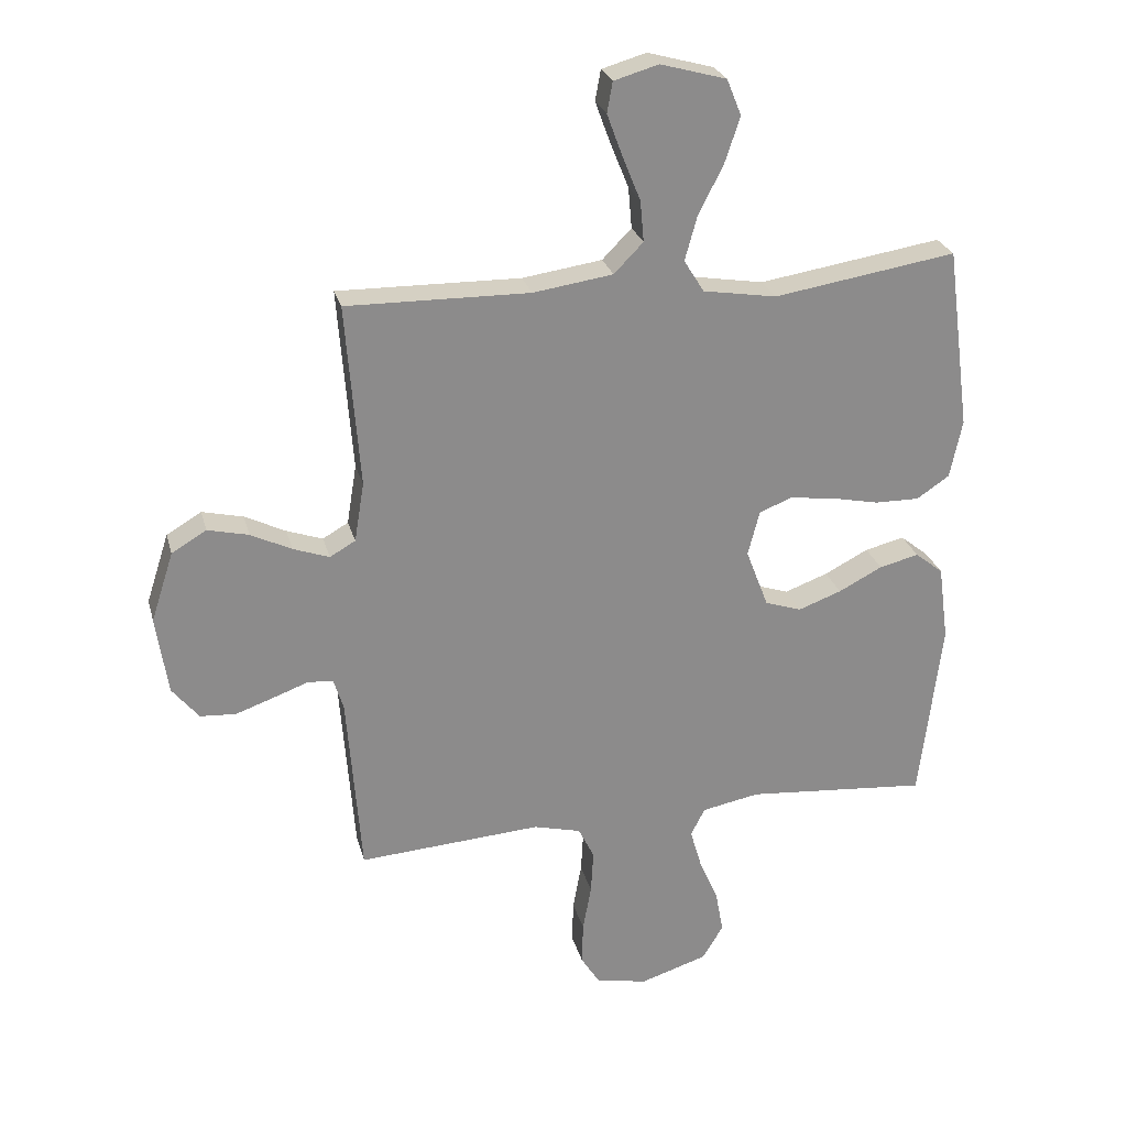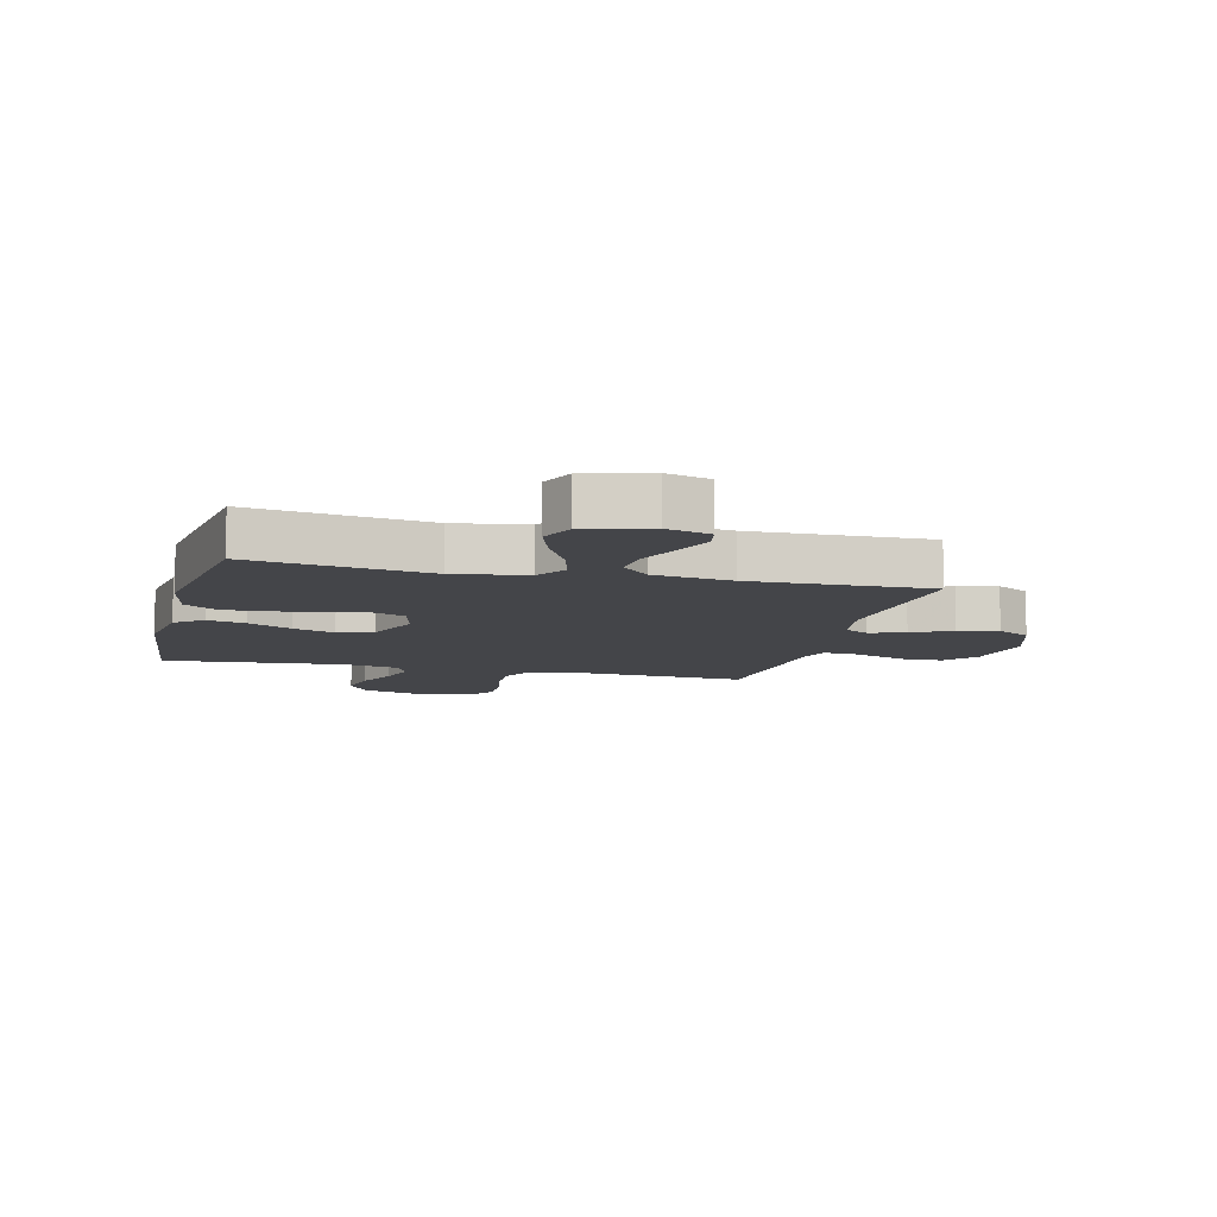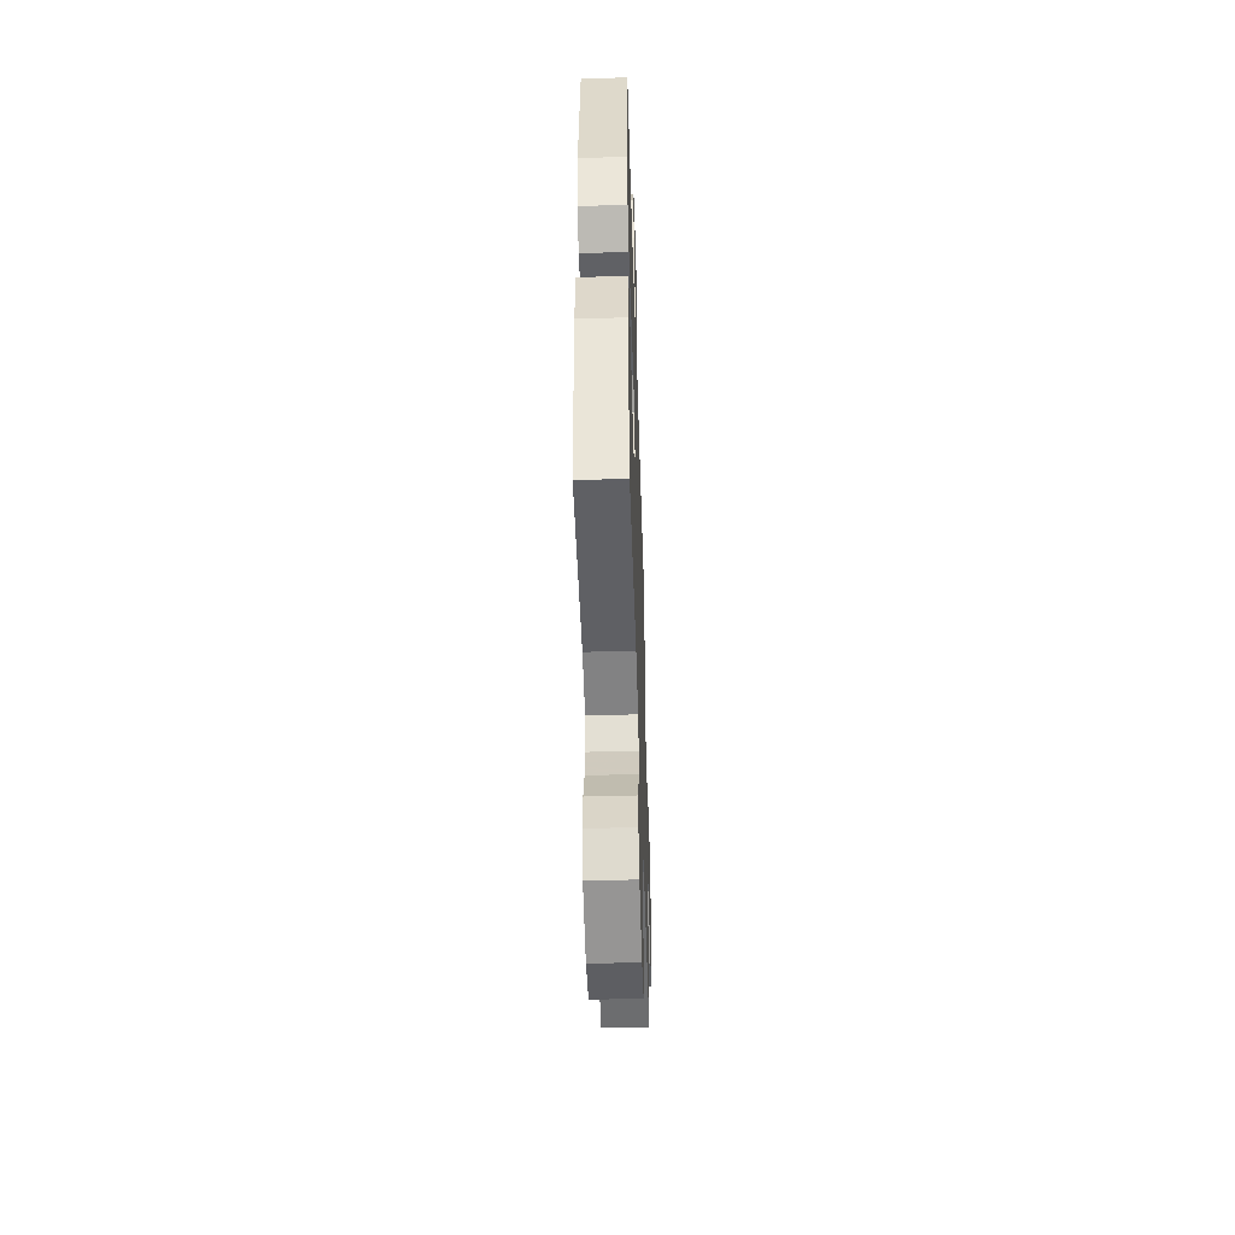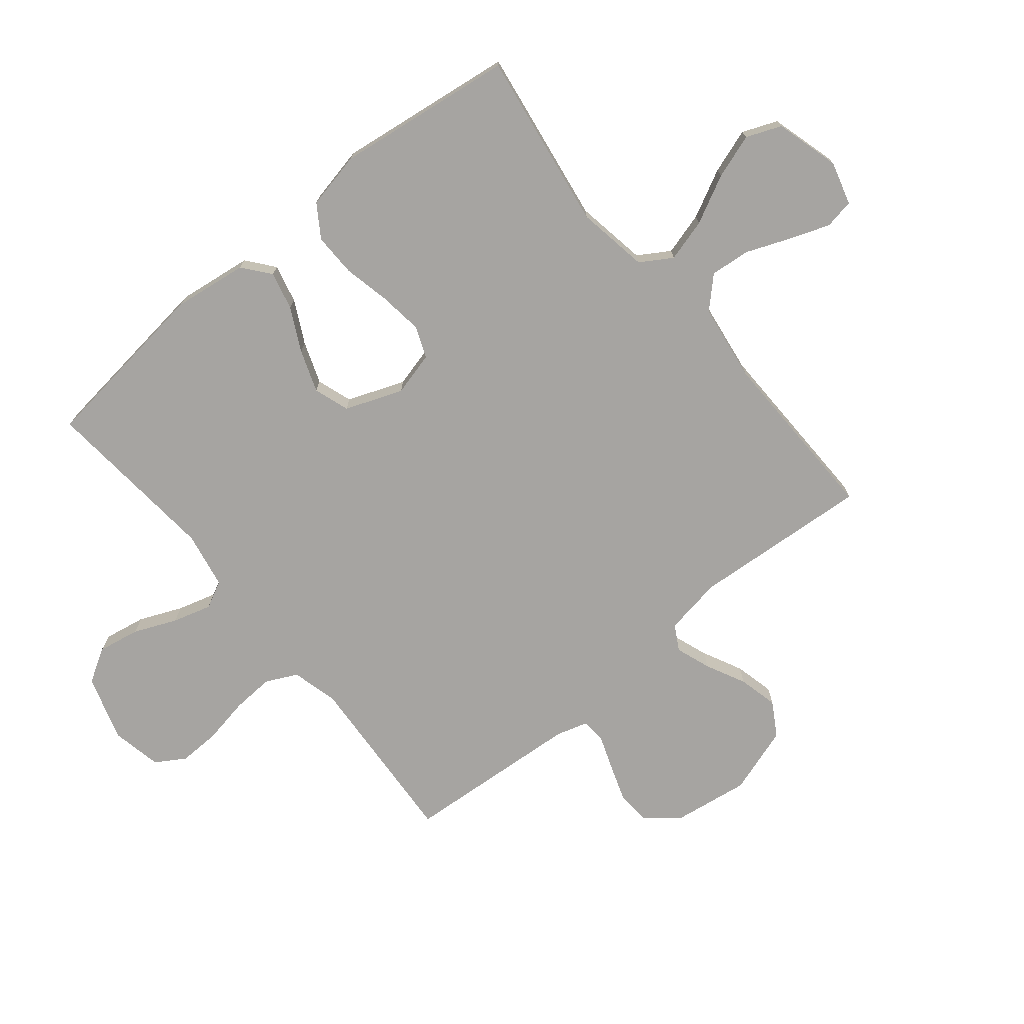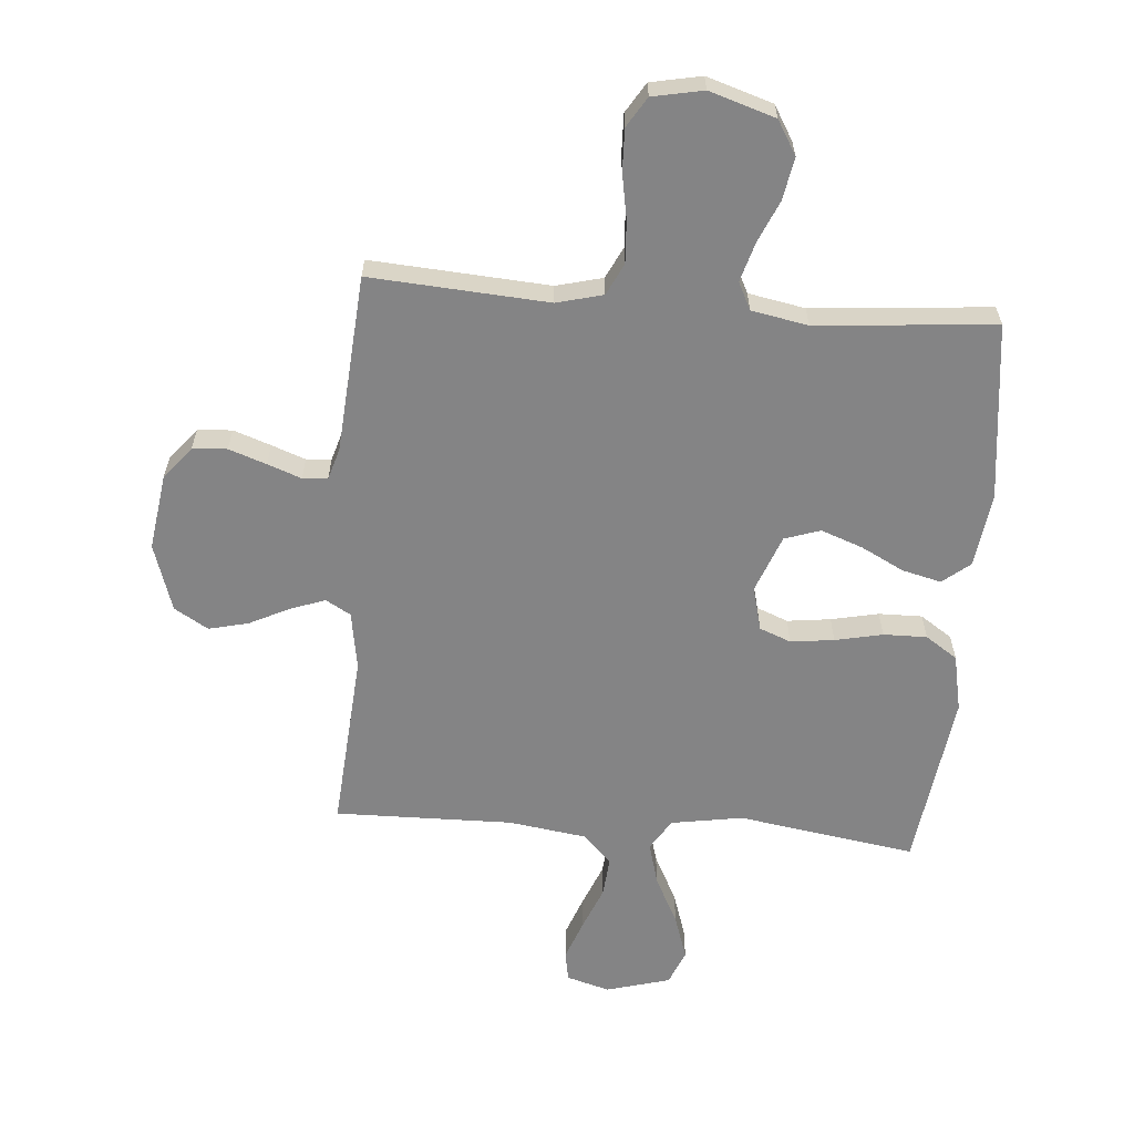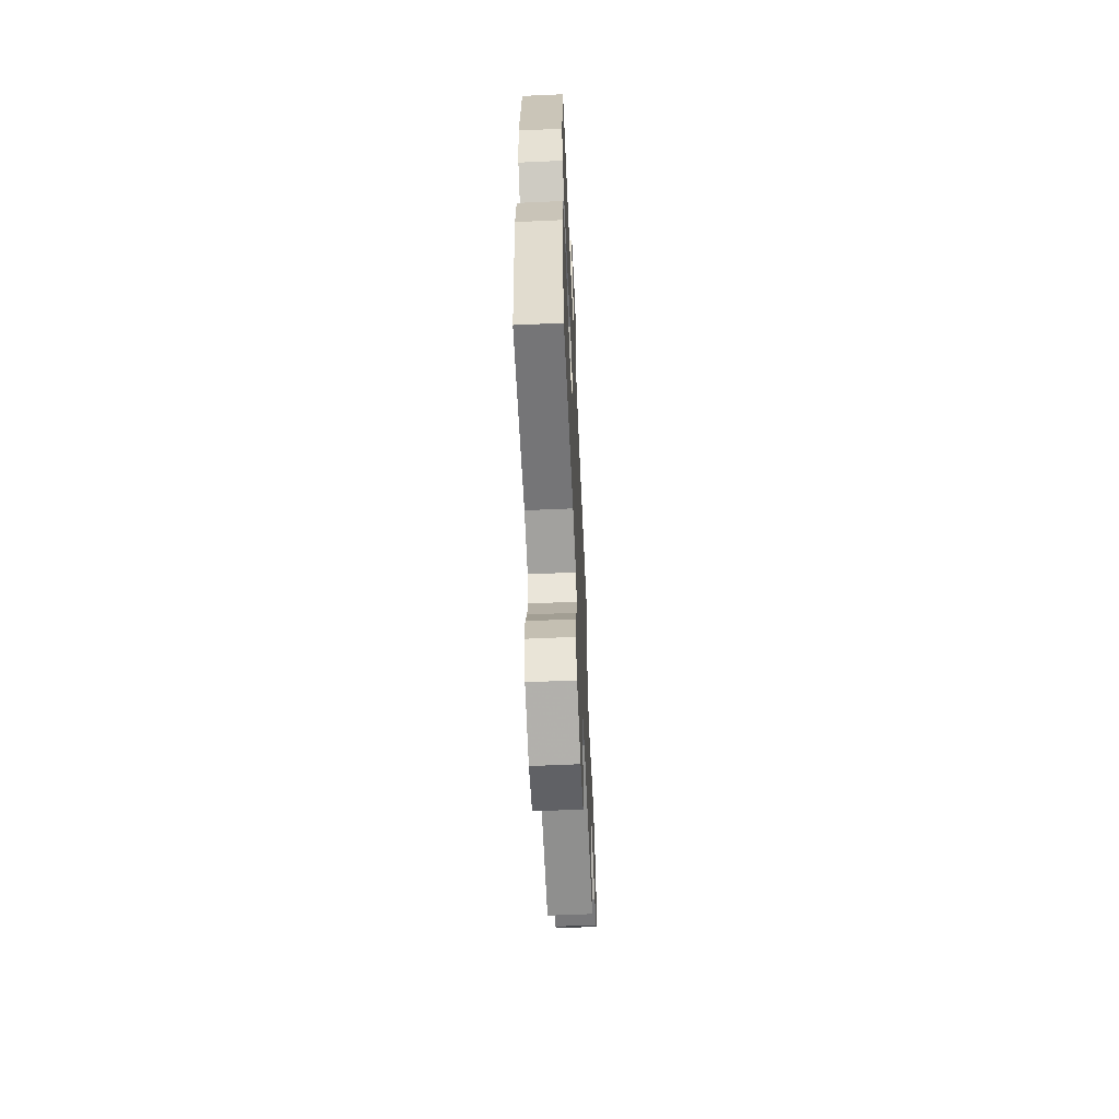
<metadata>
{"format":"obj","ext":"obj","renderer":"f3d","projection":"perspective","resolution":1024,"background":"white","views":[{"elev":26.1,"azim":165.8,"up":"+Z"},{"elev":-9.0,"azim":-14.0,"up":"+Y"},{"elev":-50.1,"azim":-88.2,"up":"+Z"},{"elev":-73.5,"azim":-50.5,"up":"+Y"},{"elev":-61.5,"azim":175.4,"up":"+Y"},{"elev":-61.5,"azim":-87.4,"up":"+Z"}]}
</metadata>
<code>
v 0.5 0.07 0.5
v 0.477 0.07 0.2
v 0.493 0.07 0.102
v 0.535 0.07 0.078
v 0.594 0.07 0.099
v 0.661 0.07 0.132
v 0.728 0.07 0.148
v 0.785 0.07 0.114
v 0.822 0.07 0
v 0.803 0.07 -0.129
v 0.759 0.07 -0.183
v 0.701 0.07 -0.187
v 0.638 0.07 -0.165
v 0.581 0.07 -0.144
v 0.539 0.07 -0.147
v 0.523 0.07 -0.2
v 0.5 0.07 -0.5
v 0.2 0.07 -0.48
v 0.122 0.07 -0.5
v 0.096 0.07 -0.553
v 0.1 0.07 -0.624
v 0.114 0.07 -0.701
v 0.116 0.07 -0.771
v 0.085 0.07 -0.821
v 0 0.07 -0.838
v -0.111 0.07 -0.803
v -0.145 0.07 -0.746
v -0.132 0.07 -0.675
v -0.101 0.07 -0.603
v -0.082 0.07 -0.538
v -0.105 0.07 -0.492
v -0.2 0.07 -0.474
v -0.5 0.07 -0.5
v -0.536 0.07 -0.2
v -0.519 0.07 -0.075
v -0.473 0.07 -0.038
v -0.408 0.07 -0.054
v -0.336 0.07 -0.091
v -0.265 0.07 -0.117
v -0.205 0.07 -0.097
v -0.168 0.07 0
v -0.187 0.07 0.074
v -0.24 0.07 0.095
v -0.313 0.07 0.086
v -0.393 0.07 0.069
v -0.466 0.07 0.068
v -0.52 0.07 0.104
v -0.54 0.07 0.2
v -0.5 0.07 0.5
v -0.2 0.07 0.453
v -0.079 0.07 0.473
v -0.046 0.07 0.526
v -0.066 0.07 0.598
v -0.107 0.07 0.679
v -0.132 0.07 0.754
v -0.108 0.07 0.813
v 0 0.07 0.843
v 0.073 0.07 0.822
v 0.082 0.07 0.772
v 0.057 0.07 0.704
v 0.027 0.07 0.63
v 0.021 0.07 0.563
v 0.069 0.07 0.514
v 0.2 0.07 0.495
v 0.5 0 0.5
v 0.477 0 0.2
v 0.493 0 0.102
v 0.535 0 0.078
v 0.594 0 0.099
v 0.661 0 0.132
v 0.728 0 0.148
v 0.785 0 0.114
v 0.822 0 0
v 0.803 0 -0.129
v 0.759 0 -0.183
v 0.701 0 -0.187
v 0.638 0 -0.165
v 0.581 0 -0.144
v 0.539 0 -0.147
v 0.523 0 -0.2
v 0.5 0 -0.5
v 0.2 0 -0.48
v 0.122 0 -0.5
v 0.096 0 -0.553
v 0.1 0 -0.624
v 0.114 0 -0.701
v 0.116 0 -0.771
v 0.085 0 -0.821
v 0 0 -0.838
v -0.111 0 -0.803
v -0.145 0 -0.746
v -0.132 0 -0.675
v -0.101 0 -0.603
v -0.082 0 -0.538
v -0.105 0 -0.492
v -0.2 0 -0.474
v -0.5 0 -0.5
v -0.536 0 -0.2
v -0.519 0 -0.075
v -0.473 0 -0.038
v -0.408 0 -0.054
v -0.336 0 -0.091
v -0.265 0 -0.117
v -0.205 0 -0.097
v -0.168 0 0
v -0.187 0 0.074
v -0.24 0 0.095
v -0.313 0 0.086
v -0.393 0 0.069
v -0.466 0 0.068
v -0.52 0 0.104
v -0.54 0 0.2
v -0.5 0 0.5
v -0.2 0 0.453
v -0.079 0 0.473
v -0.046 0 0.526
v -0.066 0 0.598
v -0.107 0 0.679
v -0.132 0 0.754
v -0.108 0 0.813
v 0 0 0.843
v 0.073 0 0.822
v 0.082 0 0.772
v 0.057 0 0.704
v 0.027 0 0.63
v 0.021 0 0.563
v 0.069 0 0.514
v 0.2 0 0.495
f 59 60 61
f 58 59 61
f 57 58 61
f 56 57 61
f 55 56 61
f 54 55 61
f 53 54 61
f 52 53 61 62
f 51 52 62 63
f 48 49 50
f 47 48 50
f 46 47 50
f 45 46 50
f 44 45 50
f 43 44 50 51
f 51 63 64
f 43 51 64
f 42 43 64
f 36 37 38
f 35 36 38
f 34 35 38
f 33 34 38
f 32 33 38
f 31 32 38 39
f 30 31 39 40
f 27 28 29
f 26 27 29
f 25 26 29
f 24 25 29
f 23 24 29
f 22 23 29
f 21 22 29
f 20 21 29 30
f 30 40 41
f 20 30 41
f 19 20 41
f 16 17 18
f 41 42 64
f 19 41 64
f 18 19 64
f 16 18 64
f 15 16 64
f 12 13 14
f 11 12 14
f 10 11 14
f 9 10 14
f 8 9 14
f 7 8 14
f 6 7 14
f 5 6 14
f 64 1 2
f 64 2 3
f 15 64 3
f 4 5 14 15
f 3 4 15
f 125 124 123
f 125 123 122
f 125 122 121
f 125 121 120
f 125 120 119
f 125 119 118
f 125 118 117
f 126 125 117 116
f 127 126 116 115
f 114 113 112
f 114 112 111
f 114 111 110
f 114 110 109
f 114 109 108
f 115 114 108 107
f 128 127 115
f 128 115 107
f 128 107 106
f 102 101 100
f 102 100 99
f 102 99 98
f 102 98 97
f 102 97 96
f 103 102 96 95
f 104 103 95 94
f 93 92 91
f 93 91 90
f 93 90 89
f 93 89 88
f 93 88 87
f 93 87 86
f 93 86 85
f 94 93 85 84
f 105 104 94
f 105 94 84
f 105 84 83
f 82 81 80
f 128 106 105
f 128 105 83
f 128 83 82
f 128 82 80
f 128 80 79
f 78 77 76
f 78 76 75
f 78 75 74
f 78 74 73
f 78 73 72
f 78 72 71
f 78 71 70
f 78 70 69
f 66 65 128
f 67 66 128
f 67 128 79
f 79 78 69 68
f 79 68 67
f 1 65 66 2
f 2 66 67 3
f 3 67 68 4
f 4 68 69 5
f 5 69 70 6
f 6 70 71 7
f 7 71 72 8
f 8 72 73 9
f 9 73 74 10
f 10 74 75 11
f 11 75 76 12
f 12 76 77 13
f 13 77 78 14
f 14 78 79 15
f 15 79 80 16
f 16 80 81 17
f 17 81 82 18
f 18 82 83 19
f 19 83 84 20
f 20 84 85 21
f 21 85 86 22
f 22 86 87 23
f 23 87 88 24
f 24 88 89 25
f 25 89 90 26
f 26 90 91 27
f 27 91 92 28
f 28 92 93 29
f 29 93 94 30
f 30 94 95 31
f 31 95 96 32
f 32 96 97 33
f 33 97 98 34
f 34 98 99 35
f 35 99 100 36
f 36 100 101 37
f 37 101 102 38
f 38 102 103 39
f 39 103 104 40
f 40 104 105 41
f 41 105 106 42
f 42 106 107 43
f 43 107 108 44
f 44 108 109 45
f 45 109 110 46
f 46 110 111 47
f 47 111 112 48
f 48 112 113 49
f 49 113 114 50
f 50 114 115 51
f 51 115 116 52
f 52 116 117 53
f 53 117 118 54
f 54 118 119 55
f 55 119 120 56
f 56 120 121 57
f 57 121 122 58
f 58 122 123 59
f 59 123 124 60
f 60 124 125 61
f 61 125 126 62
f 62 126 127 63
f 63 127 128 64
f 64 128 65 1

</code>
